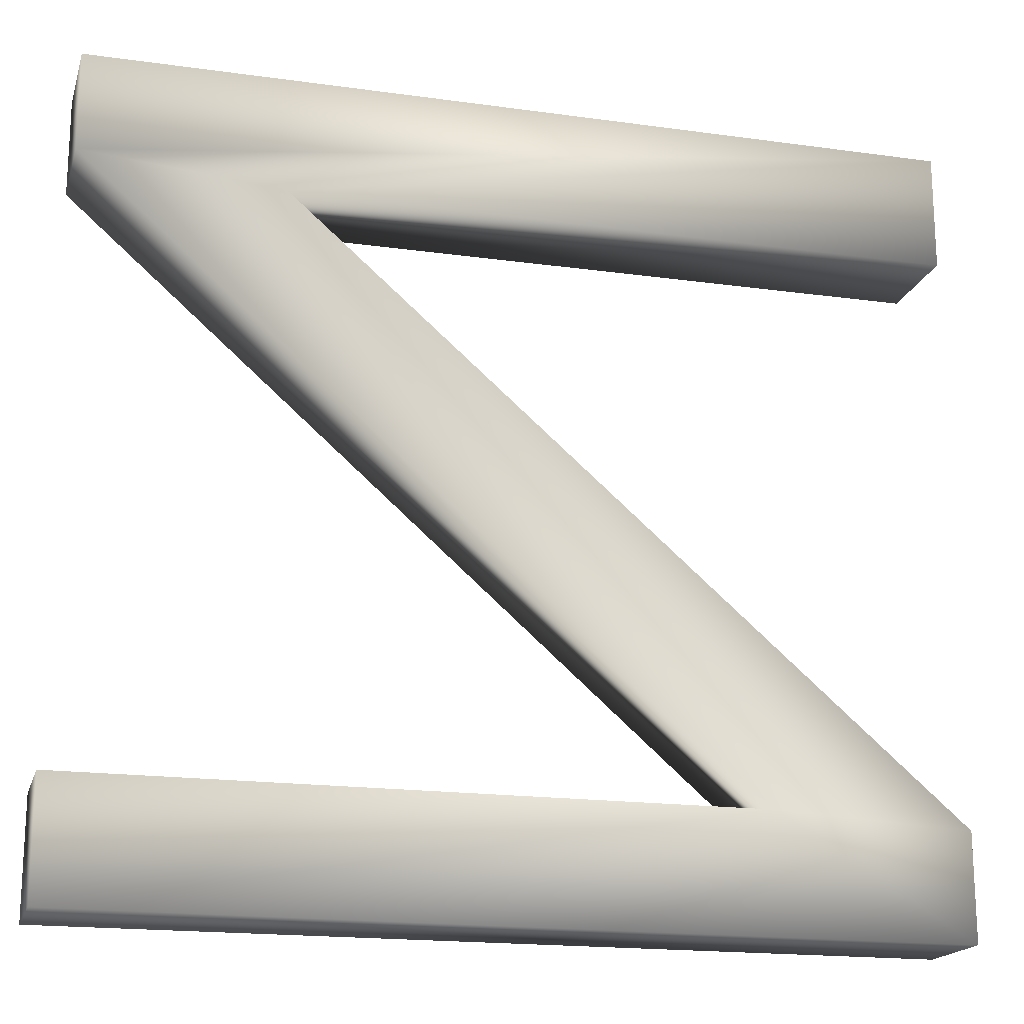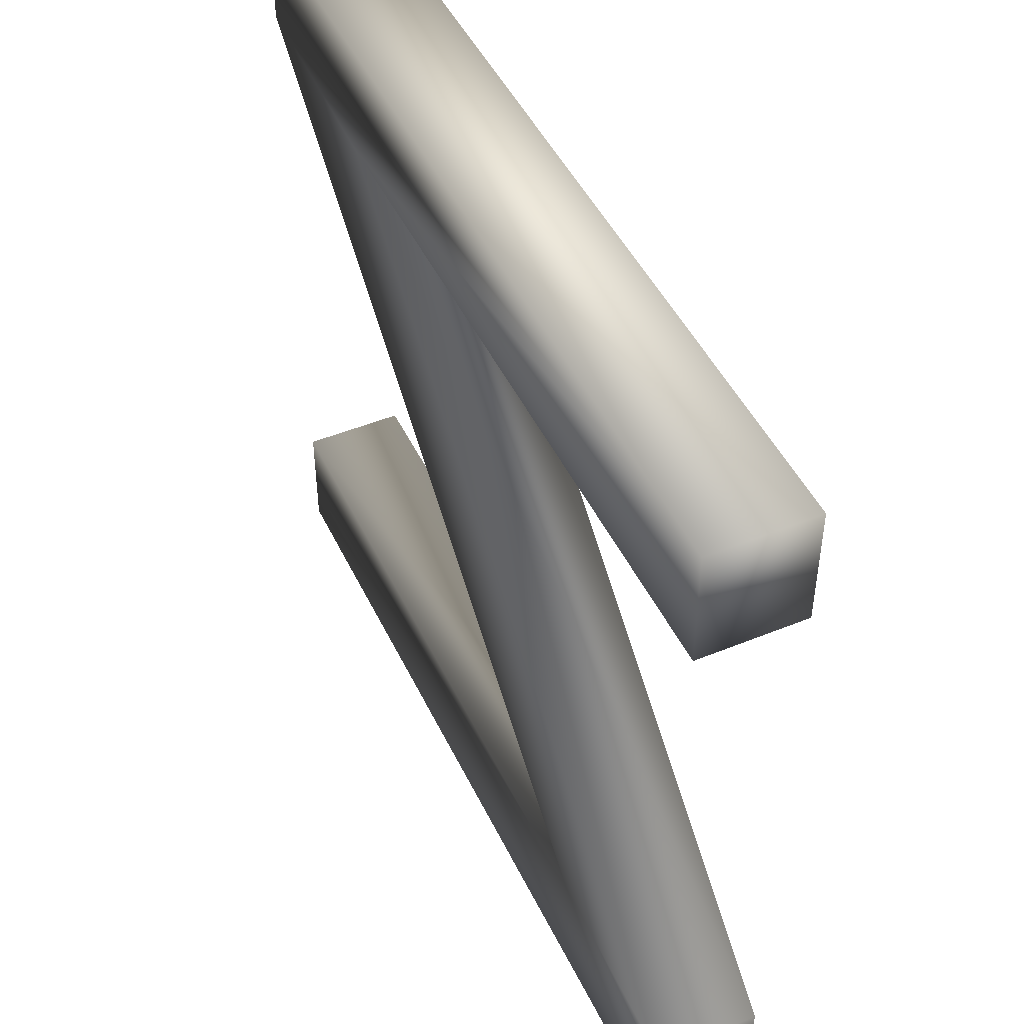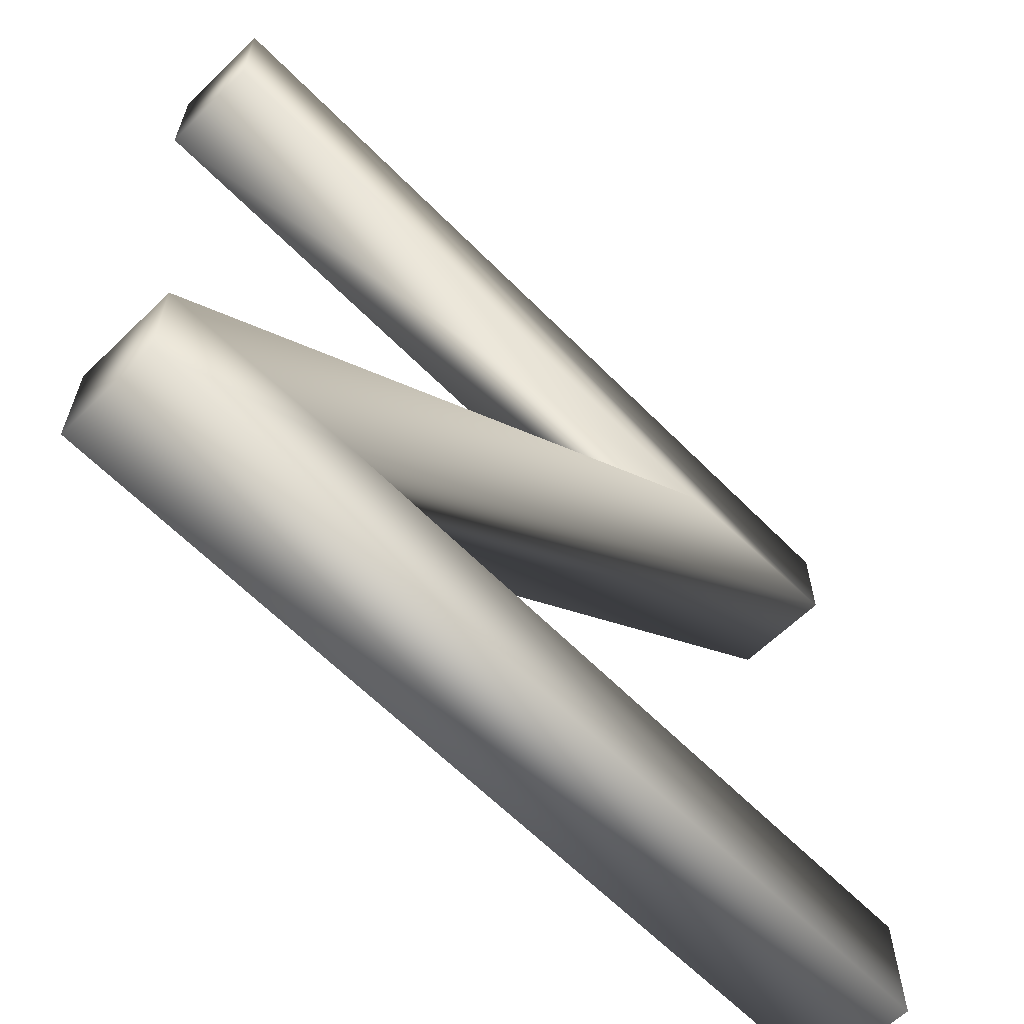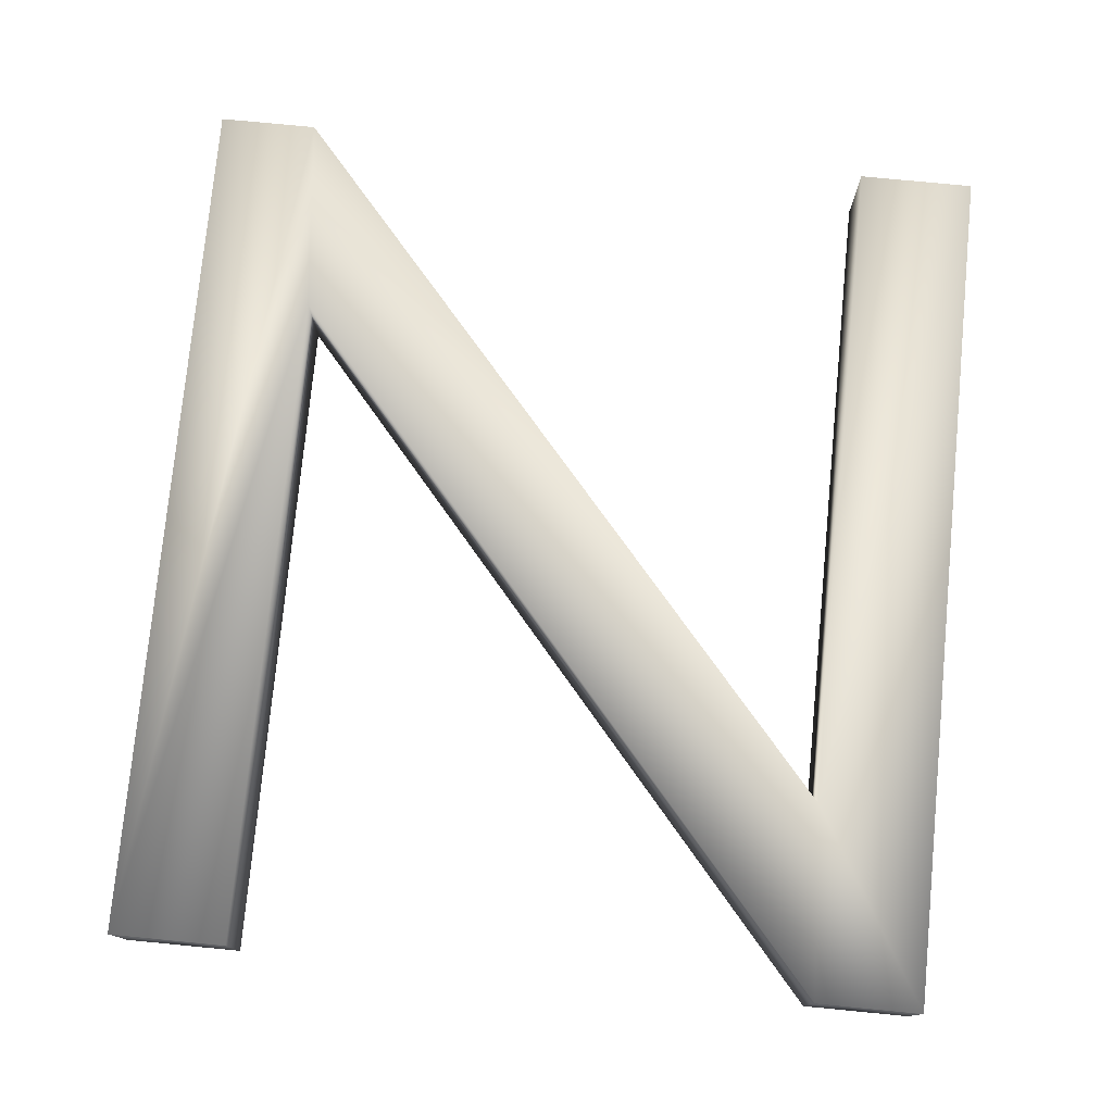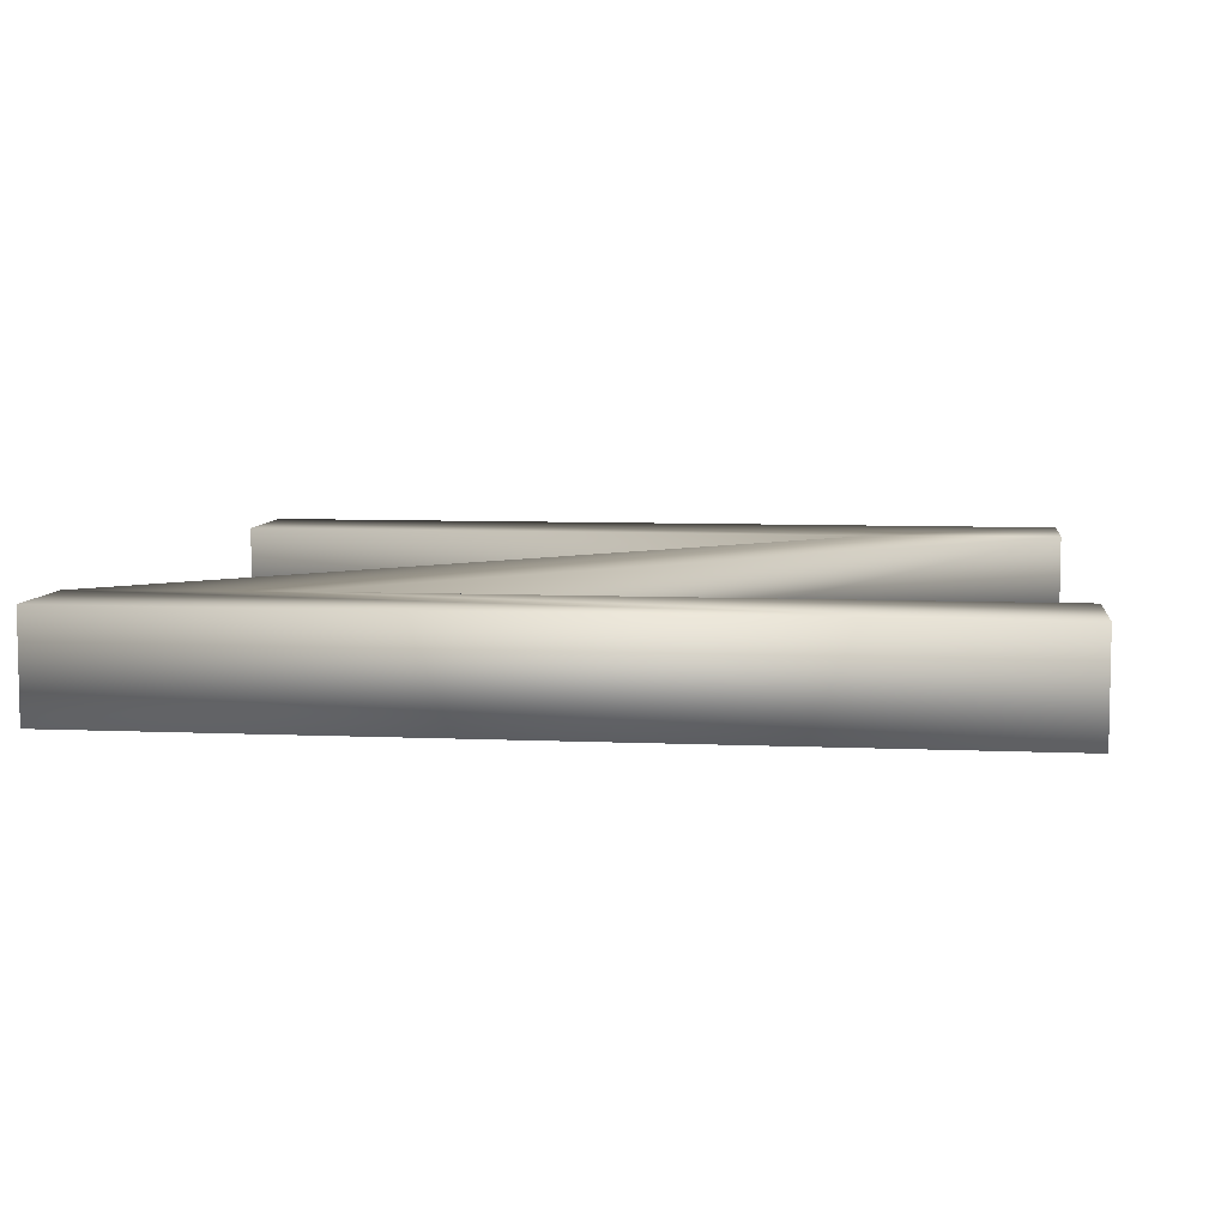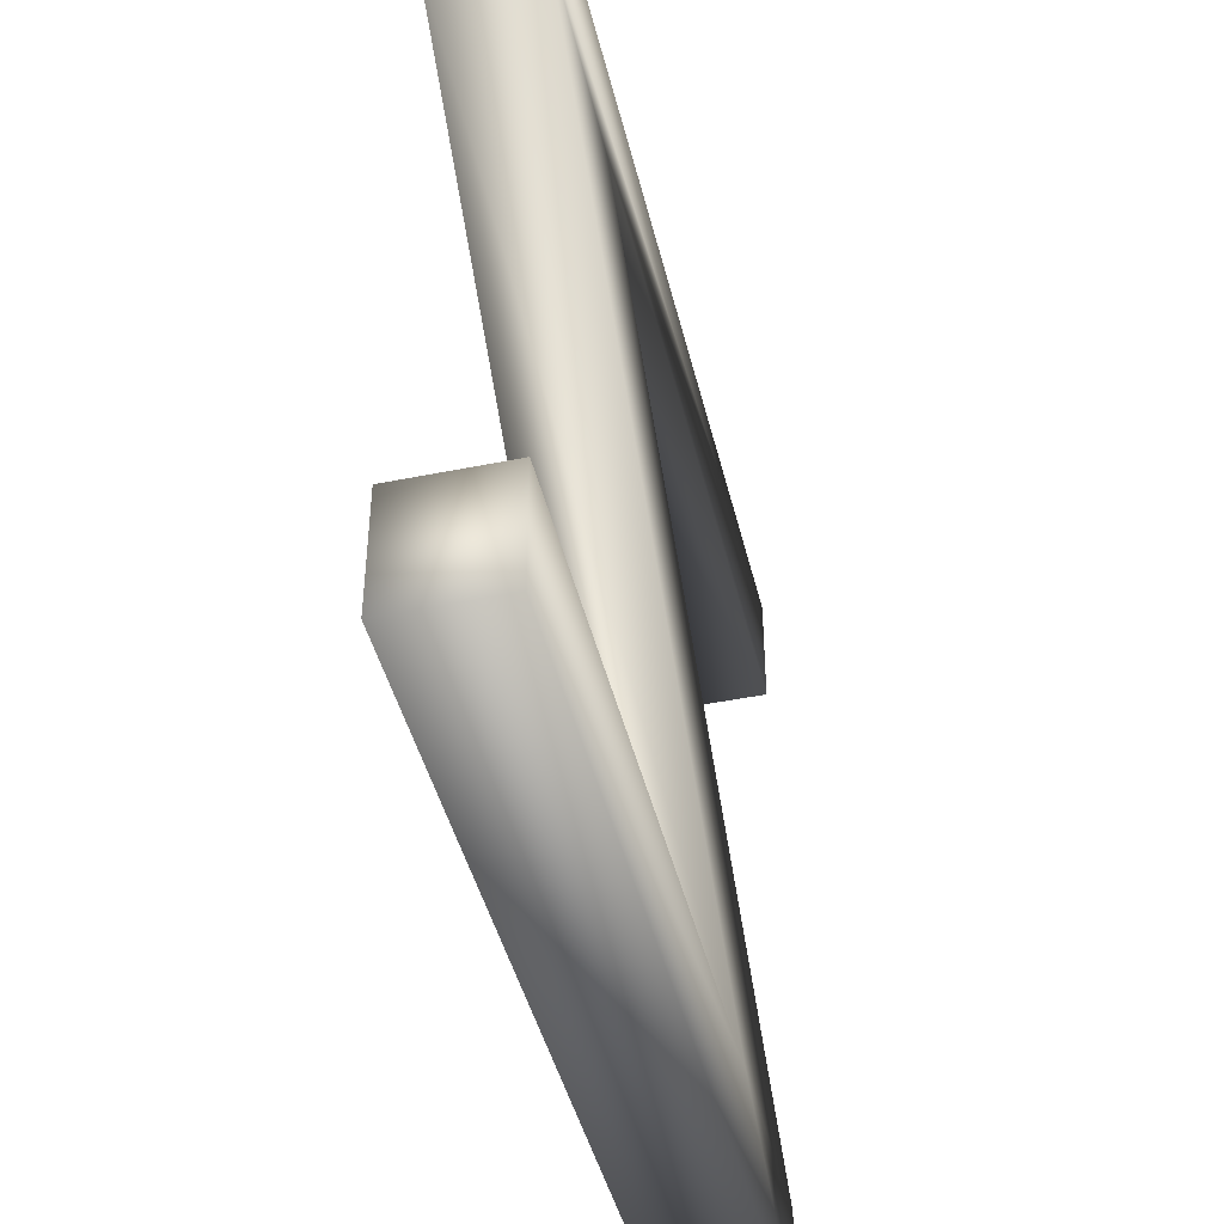
<metadata>
{"format":"obj","ext":"obj","renderer":"f3d","projection":"perspective","resolution":1024,"background":"white","views":[{"elev":-18.3,"azim":-15.0,"up":"+Z"},{"elev":47.3,"azim":65.2,"up":"+Z"},{"elev":-62.6,"azim":134.4,"up":"+Z"},{"elev":76.9,"azim":95.5,"up":"+Y"},{"elev":7.2,"azim":7.3,"up":"+Y"},{"elev":-44.0,"azim":-76.6,"up":"+Z"}]}
</metadata>
<code>
v  -341 40 -316
v  -341 40 -224
v  187 40 -224
v  -341 40 238
v  -341 40 316
v  341 40 316
v  341 40 224
v  -184 40 224
v  341 40 -232
v  341 40 -316
v  -341 -40 -316
v  -341 -40 -224
v  187 -40 -224
v  -341 -40 238
v  -341 -40 316
v  341 -40 316
v  341 -40 224
v  -184 -40 224
v  341 -40 -232
v  341 -40 -316
o N
g N
f 6 4 5
f 6 8 4
f 8 3 4
f 3 1 2
f 3 10 1
f 6 7 8
f 9 3 8
f 9 10 3
f 16 15 14
f 16 14 18
f 18 14 13
f 13 12 11
f 13 11 20
f 16 18 17
f 19 18 13
f 19 13 20
f 10 9 19 20
f 7 6 16 17
f 6 5 15 16
f 9 8 18 19
f 8 7 17 18
f 2 1 11 12
f 5 4 14 15
f 1 10 20 11
f 4 3 13 14
f 3 2 12 13

</code>
